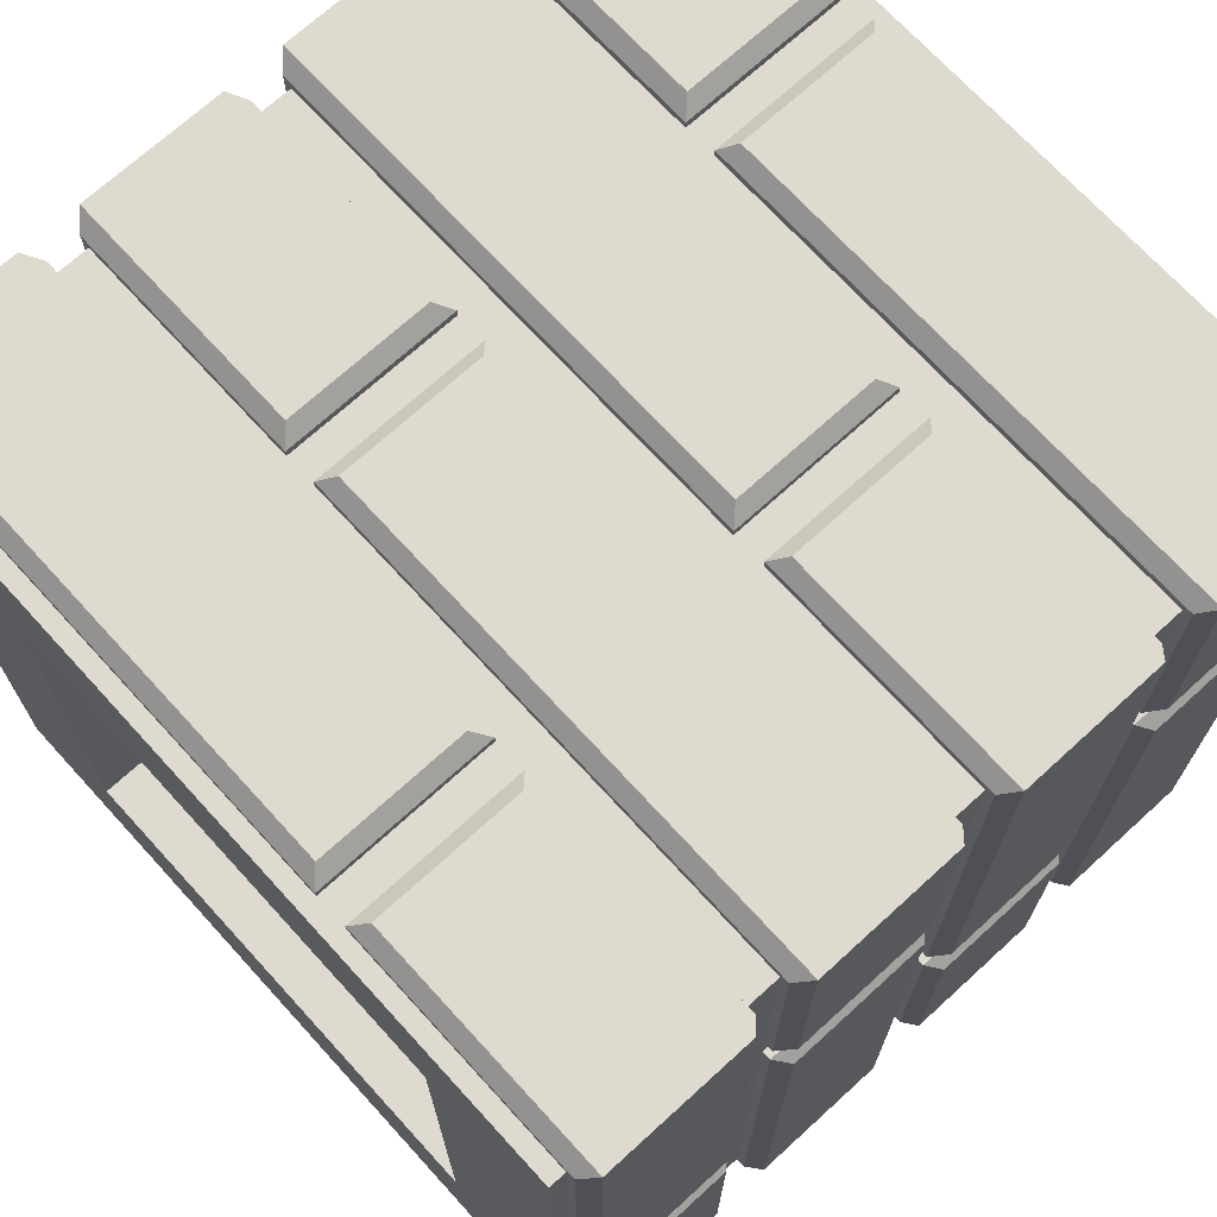
<metadata>
{"format":"obj","ext":"obj","renderer":"f3d","projection":"perspective","resolution":1024,"background":"white","views":[{"elev":70.7,"azim":-132.4,"up":"+Z"}]}
</metadata>
<code>
o Cube
v -0.3 -0.5 0.3
v -0.3 0.5 0.3
v -0.3 -0.5 -0.3
v -0.3 0.5 -0.3
v 0.3 -0.5 0.3
v 0.3 0.5 0.3
v 0.3 -0.5 -0.3
v 0.3 0.5 -0.3
v 0.4725 -0.5 -0.4725
v 0.4725 -0.5 0.4725
v -0.4725 -0.5 0.4725
v -0.4725 -0.5 -0.4725
v 0.4725 0.5 -0.4725
v 0.4725 0.5 0.4725
v -0.4725 0.5 0.4725
v -0.4725 0.5 -0.4725
v 0.4831 -0.23 0.1867
v 0.5 -0.2131 0.2036
v 0.4831 -0.23 0.1467
v 0.5 -0.2131 0.1297
v 0.4831 -0.23 -0.1467
v 0.5 -0.2131 -0.1467
v 0.5 -0.2131 -0.1867
v 0.4831 -0.23 -0.1867
v -0.4831 -0.23 -0.1867
v -0.5 -0.2131 -0.2036
v -0.4831 -0.23 -0.1467
v -0.5 -0.2131 -0.1297
v -0.4831 -0.23 0.1467
v -0.5 -0.2131 0.1467
v -0.5 -0.2131 0.1867
v -0.4831 -0.23 0.1867
v -0.4831 -0.02 -0.1467
v -0.5 -0.03695 -0.1297
v -0.4831 -0.02 -0.1867
v -0.5 -0.03695 -0.2036
v -0.4831 -0.02 0.1867
v -0.5 -0.03695 0.1867
v -0.5 -0.03695 0.1467
v -0.4831 -0.02 0.1467
v 0.4831 -0.02 0.1467
v 0.5 -0.03695 0.1297
v 0.4831 -0.02 0.1867
v 0.5 -0.03695 0.2036
v 0.4831 -0.02 -0.1867
v 0.5 -0.03695 -0.1867
v 0.5 -0.03695 -0.1467
v 0.4831 -0.02 -0.1467
v 0.1867 -0.23 -0.4831
v 0.2036 -0.2131 -0.5
v 0.1297 -0.2131 -0.5
v 0.1467 -0.23 -0.4831
v -0.1467 -0.23 -0.4831
v -0.1467 -0.2131 -0.5
v -0.1867 -0.2131 -0.5
v -0.1867 -0.23 -0.4831
v -0.1867 -0.23 0.4831
v -0.2036 -0.2131 0.5
v -0.1467 -0.23 0.4831
v -0.1297 -0.2131 0.5
v 0.1467 -0.23 0.4831
v 0.1467 -0.2131 0.5
v 0.1867 -0.2131 0.5
v 0.1867 -0.23 0.4831
v -0.1467 -0.02 0.4831
v -0.1297 -0.03695 0.5
v -0.1867 -0.02 0.4831
v -0.2036 -0.03695 0.5
v 0.1867 -0.02 0.4831
v 0.1867 -0.03695 0.5
v 0.1467 -0.03695 0.5
v 0.1467 -0.02 0.4831
v 0.1467 -0.02 -0.4831
v 0.1297 -0.03695 -0.5
v 0.2036 -0.03695 -0.5
v 0.1867 -0.02 -0.4831
v 0.4169 0.48 0.4169
v 0.4169 0.48 -0.4169
v -0.4169 0.48 -0.4169
v -0.4169 0.48 0.4169
v -0.4169 0.27 0.4169
v -0.4169 0.27 -0.4169
v 0.4169 0.27 -0.4169
v 0.4169 0.27 0.4169
v 0.3824 0.48 0.1867
v 0.3824 0.48 0.1467
v 0.1867 0.48 -0.3824
v 0.1467 0.48 -0.3824
v -0.3824 0.48 -0.1867
v -0.3824 0.48 -0.1467
v -0.1867 0.48 0.3824
v -0.1467 0.48 0.3824
v -0.1467 0.27 0.3824
v -0.1867 0.27 0.3824
v -0.3824 0.27 -0.1467
v -0.3824 0.27 -0.1867
v 0.1467 0.27 -0.3824
v 0.1867 0.27 -0.3824
v 0.3824 0.27 0.1467
v 0.3824 0.27 0.1867
v -0.1467 0.48 -0.3824
v -0.1867 0.48 -0.3824
v 0.1467 0.48 0.3824
v 0.1867 0.48 0.3824
v 0.1867 0.27 0.3824
v 0.1467 0.27 0.3824
v -0.1867 0.27 -0.3824
v -0.1467 0.27 -0.3824
v 0.3824 0.48 -0.1467
v 0.3824 0.48 -0.1867
v -0.3824 0.48 0.1467
v -0.3824 0.48 0.1867
v -0.3824 0.27 0.1867
v -0.3824 0.27 0.1467
v 0.3824 0.27 -0.1867
v 0.3824 0.27 -0.1467
v -0.3824 -0.27 -0.1467
v 0.1867 -0.48 -0.4831
v 0.1867 -0.27 0.4831
v 0.3824 -0.27 -0.1867
v -0.3824 -0.27 -0.1867
v 0.1867 -0.4631 -0.5
v 0.2036 -0.2869 0.5
v 0.3824 -0.27 -0.1467
v 0.1467 -0.4631 -0.5
v 0.1467 -0.48 -0.4831
v 0.1467 -0.27 0.4831
v -0.5 -0.2869 0.5
v 0.1867 -0.27 0.3824
v 0.1467 -0.27 0.3824
v 0.3824 -0.27 0.1467
v 0.1467 -0.48 0.3824
v 0.1867 -0.48 0.3824
v 0.3824 -0.48 -0.1467
v 0.3824 -0.48 -0.1867
v 0.3824 -0.27 0.1867
v -0.4831 -0.27 0.4831
v -0.4831 -0.27 -0.4831
v -0.5 -0.2869 -0.5
v 0.1297 -0.2869 0.5
v -0.1467 -0.27 0.4831
v -0.1467 -0.2869 0.5
v -0.1467 -0.48 -0.3824
v -0.1867 -0.2869 0.5
v 0.3824 -0.48 0.1867
v 0.3824 -0.48 0.1467
v 0.5 -0.2869 -0.5
v -0.3824 -0.48 -0.1867
v -0.3824 -0.48 -0.1467
v 0.1467 -0.27 -0.3824
v 0.1867 -0.27 -0.3824
v 0.4831 -0.27 -0.4831
v -0.1867 -0.27 0.4831
v 0.1467 -0.48 0.4831
v 0.1297 -0.4631 0.5
v -0.1867 -0.48 -0.3824
v -0.3824 -0.48 0.1467
v 0.1867 -0.48 0.4831
v 0.4831 -0.27 0.4831
v -0.1467 -0.27 0.3824
v -0.1867 -0.27 0.3824
v 0.5 -0.2869 0.5
v 0.2036 -0.4631 0.5
v -0.3824 -0.48 0.1867
v -0.4169 -0.27 0.4169
v -0.1867 -0.48 0.4831
v -0.1867 -0.4631 0.5
v -0.4831 -0.48 0.4831
v -0.5 -0.4631 0.5
v -0.1867 -0.48 0.3824
v -0.1467 -0.48 0.3824
v -0.4169 -0.27 -0.4169
v 0.4169 -0.27 -0.4169
v 0.1867 -0.48 -0.3824
v 0.1467 -0.48 -0.3824
v -0.5 -0.4631 -0.5
v -0.4831 -0.48 -0.4831
v -0.1467 -0.4631 0.5
v -0.1467 -0.48 0.4831
v 0.4169 -0.27 0.4169
v 0.4831 -0.48 -0.4831
v 0.5 -0.4631 -0.5
v 0.4169 -0.48 0.4169
v 0.4169 -0.48 -0.4169
v -0.4169 -0.48 -0.4169
v -0.4169 -0.48 0.4169
v 0.5 -0.4631 0.5
v 0.4831 -0.48 0.4831
v -0.1467 -0.48 -0.4831
v -0.1297 -0.4631 -0.5
v -0.3824 -0.27 0.1867
v -0.3824 -0.27 0.1467
v -0.1867 -0.27 -0.3824
v -0.1467 -0.27 -0.3824
v -0.2036 -0.4631 -0.5
v -0.1867 -0.48 -0.4831
v -0.4831 0.48 0.4831
v -0.5 0.4631 0.5
v -0.5 0.4631 -0.5
v -0.4831 0.48 -0.4831
v 0.4831 0.48 -0.4831
v 0.5 0.4631 -0.5
v 0.5 0.4631 0.5
v 0.4831 0.48 0.4831
v -0.5 0.2869 0.5
v -0.4831 0.27 0.4831
v -0.4831 0.27 -0.4831
v -0.5 0.2869 -0.5
v 0.5 0.2869 -0.5
v 0.4831 0.27 -0.4831
v 0.4831 0.27 0.4831
v 0.5 0.2869 0.5
v -0.1467 0.48 -0.4831
v -0.1467 0.4631 -0.5
v -0.1867 0.4631 -0.5
v -0.1867 0.48 -0.4831
v 0.1867 0.48 -0.4831
v 0.2036 0.4631 -0.5
v 0.1297 0.4631 -0.5
v 0.1467 0.48 -0.4831
v 0.1467 0.48 0.4831
v 0.1467 0.4631 0.5
v 0.1867 0.4631 0.5
v 0.1867 0.48 0.4831
v -0.2036 0.4631 0.5
v -0.1867 0.48 0.4831
v -0.1297 0.4631 0.5
v -0.1467 0.48 0.4831
v 0.1867 0.27 0.4831
v 0.1867 0.2869 0.5
v 0.1467 0.2869 0.5
v 0.1467 0.27 0.4831
v -0.1297 0.2869 0.5
v -0.1467 0.27 0.4831
v -0.2036 0.2869 0.5
v -0.1867 0.27 0.4831
v -0.1867 0.27 -0.4831
v -0.1867 0.2869 -0.5
v -0.1467 0.2869 -0.5
v -0.1467 0.27 -0.4831
v 0.1467 0.27 -0.4831
v 0.1297 0.2869 -0.5
v 0.2036 0.2869 -0.5
v 0.1867 0.27 -0.4831
v 0.4831 0.48 -0.1467
v 0.5 0.4631 -0.1467
v 0.5 0.4631 -0.1867
v 0.4831 0.48 -0.1867
v 0.5 0.4631 0.2036
v 0.4831 0.48 0.1867
v 0.5 0.4631 0.1297
v 0.4831 0.48 0.1467
v -0.4831 0.48 0.1467
v -0.5 0.4631 0.1467
v -0.5 0.4631 0.1867
v -0.4831 0.48 0.1867
v -0.5 0.4631 -0.2036
v -0.4831 0.48 -0.1867
v -0.5 0.4631 -0.1297
v -0.4831 0.48 -0.1467
v -0.4831 0.27 0.1867
v -0.5 0.2869 0.1867
v -0.5 0.2869 0.1467
v -0.4831 0.27 0.1467
v -0.5 0.2869 -0.1297
v -0.4831 0.27 -0.1467
v -0.5 0.2869 -0.2036
v -0.4831 0.27 -0.1867
v 0.4831 0.27 -0.1867
v 0.5 0.2869 -0.1867
v 0.5 0.2869 -0.1467
v 0.4831 0.27 -0.1467
v 0.5 0.2869 0.1297
v 0.4831 0.27 0.1467
v 0.5 0.2869 0.2036
v 0.4831 0.27 0.1867
v -0.4169 0.02 0.4169
v -0.4169 0.02 -0.4169
v 0.4169 0.02 -0.4169
v 0.4169 0.02 0.4169
v 0.4169 0.23 0.4169
v 0.4169 0.23 -0.4169
v -0.4169 0.23 -0.4169
v -0.4169 0.23 0.4169
v -0.3824 0.02 0.1867
v -0.3824 0.02 0.1467
v -0.1867 0.02 -0.3824
v -0.1467 0.02 -0.3824
v 0.3824 0.02 -0.1867
v 0.3824 0.02 -0.1467
v 0.1867 0.02 0.3824
v 0.1467 0.02 0.3824
v 0.1467 0.23 0.3824
v 0.1867 0.23 0.3824
v 0.3824 0.23 -0.1467
v 0.3824 0.23 -0.1867
v -0.1467 0.23 -0.3824
v -0.1867 0.23 -0.3824
v -0.3824 0.23 0.1467
v -0.3824 0.23 0.1867
v 0.1467 0.02 -0.3824
v 0.1867 0.02 -0.3824
v -0.1467 0.02 0.3824
v -0.1867 0.02 0.3824
v -0.1867 0.23 0.3824
v -0.1467 0.23 0.3824
v 0.1867 0.23 -0.3824
v 0.1467 0.23 -0.3824
v -0.3824 0.02 -0.1467
v -0.3824 0.02 -0.1867
v 0.3824 0.02 0.1467
v 0.3824 0.02 0.1867
v 0.3824 0.23 0.1867
v 0.3824 0.23 0.1467
v -0.3824 0.23 -0.1867
v -0.3824 0.23 -0.1467
v 0.4831 0.02 0.4831
v 0.5 0.03695 0.5
v 0.5 0.03695 -0.5
v 0.4831 0.02 -0.4831
v -0.4831 0.02 -0.4831
v -0.5 0.03695 -0.5
v -0.5 0.03695 0.5
v -0.4831 0.02 0.4831
v 0.5 0.2131 0.5
v 0.4831 0.23 0.4831
v 0.4831 0.23 -0.4831
v 0.5 0.2131 -0.5
v -0.5 0.2131 -0.5
v -0.4831 0.23 -0.4831
v -0.4831 0.23 0.4831
v -0.5 0.2131 0.5
v 0.1467 0.02 -0.4831
v 0.1467 0.03695 -0.5
v 0.1867 0.03695 -0.5
v 0.1867 0.02 -0.4831
v -0.1867 0.02 -0.4831
v -0.2036 0.03695 -0.5
v -0.1297 0.03695 -0.5
v -0.1467 0.02 -0.4831
v -0.1467 0.02 0.4831
v -0.1467 0.03695 0.5
v -0.1867 0.03695 0.5
v -0.1867 0.02 0.4831
v 0.2036 0.03695 0.5
v 0.1867 0.02 0.4831
v 0.1297 0.03695 0.5
v 0.1467 0.02 0.4831
v -0.1867 0.23 0.4831
v -0.1867 0.2131 0.5
v -0.1467 0.2131 0.5
v -0.1467 0.23 0.4831
v 0.1297 0.2131 0.5
v 0.1467 0.23 0.4831
v 0.2036 0.2131 0.5
v 0.1867 0.23 0.4831
v 0.1867 0.23 -0.4831
v 0.1867 0.2131 -0.5
v 0.1467 0.2131 -0.5
v 0.1467 0.23 -0.4831
v -0.1467 0.23 -0.4831
v -0.1297 0.2131 -0.5
v -0.2036 0.2131 -0.5
v -0.1867 0.23 -0.4831
v -0.4831 0.02 -0.1467
v -0.5 0.03695 -0.1467
v -0.5 0.03695 -0.1867
v -0.4831 0.02 -0.1867
v -0.5 0.03695 0.2036
v -0.4831 0.02 0.1867
v -0.5 0.03695 0.1297
v -0.4831 0.02 0.1467
v 0.4831 0.02 0.1467
v 0.5 0.03695 0.1467
v 0.5 0.03695 0.1867
v 0.4831 0.02 0.1867
v 0.5 0.03695 -0.2036
v 0.4831 0.02 -0.1867
v 0.5 0.03695 -0.1297
v 0.4831 0.02 -0.1467
v 0.4831 0.23 0.1867
v 0.5 0.2131 0.1867
v 0.5 0.2131 0.1467
v 0.4831 0.23 0.1467
v 0.5 0.2131 -0.1297
v 0.4831 0.23 -0.1467
v 0.5 0.2131 -0.2036
v 0.4831 0.23 -0.1867
v -0.4831 0.23 -0.1867
v -0.5 0.2131 -0.1867
v -0.5 0.2131 -0.1467
v -0.4831 0.23 -0.1467
v -0.5 0.2131 0.1297
v -0.4831 0.23 0.1467
v -0.5 0.2131 0.2036
v -0.4831 0.23 0.1867
v -0.1867 -0.02 -0.4831
v -0.1867 -0.03695 -0.5
v -0.1467 -0.03695 -0.5
v -0.1467 -0.02 -0.4831
v 0.5 -0.2131 0.5
v 0.4831 -0.23 0.4831
v 0.4831 -0.23 -0.4831
v 0.5 -0.2131 -0.5
v -0.5 -0.2131 -0.5
v -0.4831 -0.23 -0.4831
v -0.4831 -0.23 0.4831
v -0.5 -0.2131 0.5
v 0.4831 -0.02 0.4831
v 0.5 -0.03695 0.5
v 0.5 -0.03695 -0.5
v 0.4831 -0.02 -0.4831
v -0.4831 -0.02 -0.4831
v -0.5 -0.03695 -0.5
v -0.5 -0.03695 0.5
v -0.4831 -0.02 0.4831
v 0.3824 -0.23 -0.1467
v 0.3824 -0.23 -0.1867
v -0.3824 -0.23 0.1467
v -0.3824 -0.23 0.1867
v -0.3824 -0.02 0.1867
v -0.3824 -0.02 0.1467
v 0.3824 -0.02 -0.1867
v 0.3824 -0.02 -0.1467
v -0.1467 -0.23 -0.3824
v -0.1867 -0.23 -0.3824
v 0.1467 -0.23 0.3824
v 0.1867 -0.23 0.3824
v 0.1867 -0.02 0.3824
v 0.1467 -0.02 0.3824
v -0.1867 -0.02 -0.3824
v -0.1467 -0.02 -0.3824
v 0.3824 -0.23 0.1867
v 0.3824 -0.23 0.1467
v 0.1867 -0.23 -0.3824
v 0.1467 -0.23 -0.3824
v -0.3824 -0.23 -0.1867
v -0.3824 -0.23 -0.1467
v -0.1867 -0.23 0.3824
v -0.1467 -0.23 0.3824
v -0.1467 -0.02 0.3824
v -0.1867 -0.02 0.3824
v -0.3824 -0.02 -0.1467
v -0.3824 -0.02 -0.1867
v 0.1467 -0.02 -0.3824
v 0.1867 -0.02 -0.3824
v 0.3824 -0.02 0.1467
v 0.3824 -0.02 0.1867
v 0.4169 -0.23 0.4169
v 0.4169 -0.23 -0.4169
v -0.4169 -0.23 -0.4169
v -0.4169 -0.23 0.4169
v -0.4169 -0.02 0.4169
v -0.4169 -0.02 -0.4169
v 0.4169 -0.02 -0.4169
v 0.4169 -0.02 0.4169
v 0.1867 -0.27 -0.4831
v 0.1867 -0.2869 -0.5
v 0.1467 -0.2869 -0.5
v 0.1467 -0.27 -0.4831
v -0.1467 -0.27 -0.4831
v -0.1297 -0.2869 -0.5
v -0.2036 -0.2869 -0.5
v -0.1867 -0.27 -0.4831
v -0.4831 -0.48 -0.1467
v -0.5 -0.4631 -0.1467
v -0.5 -0.4631 -0.1867
v -0.4831 -0.48 -0.1867
v -0.5 -0.4631 0.2036
v -0.4831 -0.48 0.1867
v -0.5 -0.4631 0.1297
v -0.4831 -0.48 0.1467
v 0.4831 -0.48 0.1467
v 0.5 -0.4631 0.1467
v 0.5 -0.4631 0.1867
v 0.4831 -0.48 0.1867
v 0.5 -0.4631 -0.2036
v 0.4831 -0.48 -0.1867
v 0.5 -0.4631 -0.1297
v 0.4831 -0.48 -0.1467
v 0.4831 -0.27 0.1867
v 0.5 -0.2869 0.1867
v 0.5 -0.2869 0.1467
v 0.4831 -0.27 0.1467
v 0.5 -0.2869 -0.1297
v 0.4831 -0.27 -0.1467
v 0.5 -0.2869 -0.2036
v 0.4831 -0.27 -0.1867
v -0.4831 -0.27 -0.1867
v -0.5 -0.2869 -0.1867
v -0.5 -0.2869 -0.1467
v -0.4831 -0.27 -0.1467
v -0.5 -0.2869 0.1297
v -0.4831 -0.27 0.1467
v -0.5 -0.2869 0.2036
v -0.4831 -0.27 0.1867
f 408 58 68 415
f 406 25 26 405
f 414 36 35 413
f 32 407 408 31
f 27 29 30 28
f 34 39 40 33
f 38 415 416 37
f 402 17 18 401
f 410 44 43 409
f 24 403 404 23
f 19 21 22 20
f 42 47 48 41
f 46 411 412 45
f 407 57 58 408
f 415 68 67 416
f 64 402 401 63
f 59 61 62 60
f 66 71 72 65
f 70 410 409 69
f 403 49 50 404
f 411 75 76 412
f 56 406 405 55
f 52 53 54 51
f 74 399 400 73
f 398 414 413 397
f 44 18 17 43
f 20 42 41 19
f 75 50 49 76
f 51 74 73 52
f 36 26 25 35
f 28 34 33 27
f 68 58 57 67
f 60 66 65 59
f 23 22 21 24
f 31 30 29 32
f 39 38 37 40
f 47 46 45 48
f 55 54 53 56
f 63 62 61 64
f 71 70 69 72
f 399 398 397 400
f 25 406 451 437
f 200 258 89 79
f 212 275 249 203
f 221 224 104 103
f 204 250 85 77
f 244 210 83 98
f 226 236 94 91
f 220 213 101 88
f 208 267 257 199
f 238 208 199 215
f 260 253 111 90
f 252 245 109 86
f 230 212 203 223
f 201 217 87 78
f 216 200 79 102
f 256 197 80 112
f 246 271 270 247
f 250 276 100 85
f 209 243 218 202
f 266 260 90 95
f 206 261 113 81
f 240 241 97 108
f 261 264 114 113
f 262 205 198 255
f 213 216 102 101
f 237 240 108 107
f 228 221 103 92
f 232 234 93 106
f 207 237 107 82
f 248 201 78 110
f 222 231 230 223
f 274 252 86 99
f 265 263 254 259
f 242 239 214 219
f 253 256 112 111
f 273 271 246 251
f 233 231 222 227
f 241 220 88 97
f 217 244 98 87
f 224 204 77 104
f 264 266 95 114
f 254 263 262 255
f 211 229 105 84
f 245 248 110 109
f 210 269 115 83
f 270 209 202 247
f 272 274 99 116
f 197 226 91 80
f 276 211 84 100
f 258 268 96 89
f 229 232 106 105
f 269 272 116 115
f 214 239 238 215
f 236 206 81 94
f 234 228 92 93
f 268 207 82 96
f 137 153 161 165
f 125 122 118 126
f 474 483 482 475
f 118 181 184 174
f 488 152 173 120
f 177 196 156 185
f 484 486 124 131
f 152 457 151 173
f 166 168 186 170
f 141 127 130 160
f 127 154 132 130
f 119 159 180 129
f 144 128 169 167
f 125 459 458 122
f 196 464 193 156
f 154 179 171 132
f 489 492 117 121
f 153 141 160 161
f 478 488 120 135
f 461 189 143 194
f 457 460 150 151
f 140 142 178 155
f 126 118 174 175
f 482 162 187 475
f 472 465 149 157
f 480 473 146 134
f 458 147 182 122
f 147 487 477 182
f 493 491 466 471
f 473 476 145 146
f 189 126 175 143
f 158 119 129 133
f 481 484 131 136
f 462 459 125 190
f 496 137 165 191
f 188 158 133 183
f 464 138 172 193
f 492 494 192 117
f 485 483 474 479
f 168 470 164 186
f 460 461 194 150
f 159 481 136 180
f 179 166 170 171
f 494 472 157 192
f 178 142 144 167
f 490 139 176 467
f 138 489 121 172
f 486 480 134 124
f 465 468 148 149
f 139 463 195 176
f 128 495 469 169
f 470 496 191 164
f 468 177 185 148
f 181 478 135 184
f 466 491 490 467
f 476 188 183 145
f 214 215 216 213
f 222 223 224 221
f 230 231 232 229
f 238 239 240 237
f 246 247 248 245
f 254 255 256 253
f 262 263 264 261
f 270 271 272 269
f 233 227 228 234
f 225 235 236 226
f 265 259 260 266
f 257 267 268 258
f 242 219 220 241
f 218 243 244 217
f 273 251 252 274
f 249 275 276 250
f 215 199 200 216
f 219 214 213 220
f 241 240 239 242
f 237 207 208 238
f 202 218 217 201
f 210 244 243 209
f 223 203 204 224
f 227 222 221 228
f 234 232 231 233
f 229 211 212 230
f 198 225 226 197
f 206 236 235 205
f 247 202 201 248
f 251 246 245 252
f 274 272 271 273
f 269 210 209 270
f 203 249 250 204
f 211 276 275 212
f 255 198 197 256
f 259 254 253 260
f 266 264 263 265
f 261 206 205 262
f 199 257 258 200
f 207 268 267 208
f 205 235 225 198
f 320 378 289 279
f 332 395 369 323
f 341 344 304 303
f 324 370 285 277
f 364 330 283 298
f 346 356 294 291
f 340 333 301 288
f 328 387 377 319
f 358 328 319 335
f 380 373 311 290
f 372 365 309 286
f 350 332 323 343
f 321 337 287 278
f 336 320 279 302
f 376 317 280 312
f 366 391 390 367
f 370 396 300 285
f 329 363 338 322
f 386 380 290 295
f 326 381 313 281
f 360 361 297 308
f 381 384 314 313
f 382 325 318 375
f 333 336 302 301
f 357 360 308 307
f 348 341 303 292
f 352 354 293 306
f 327 357 307 282
f 368 321 278 310
f 342 351 350 343
f 394 372 286 299
f 385 383 374 379
f 362 359 334 339
f 373 376 312 311
f 393 391 366 371
f 353 351 342 347
f 361 340 288 297
f 337 364 298 287
f 344 324 277 304
f 384 386 295 314
f 374 383 382 375
f 331 349 305 284
f 365 368 310 309
f 330 389 315 283
f 390 329 322 367
f 392 394 299 316
f 317 346 291 280
f 396 331 284 300
f 378 388 296 289
f 349 352 306 305
f 389 392 316 315
f 334 359 358 335
f 356 326 281 294
f 354 348 292 293
f 388 327 282 296
f 334 335 336 333
f 342 343 344 341
f 350 351 352 349
f 358 359 360 357
f 366 367 368 365
f 374 375 376 373
f 382 383 384 381
f 390 391 392 389
f 353 347 348 354
f 345 355 356 346
f 385 379 380 386
f 377 387 388 378
f 362 339 340 361
f 338 363 364 337
f 393 371 372 394
f 369 395 396 370
f 335 319 320 336
f 339 334 333 340
f 361 360 359 362
f 357 327 328 358
f 322 338 337 321
f 330 364 363 329
f 343 323 324 344
f 347 342 341 348
f 354 352 351 353
f 349 331 332 350
f 318 345 346 317
f 326 356 355 325
f 367 322 321 368
f 371 366 365 372
f 394 392 391 393
f 389 330 329 390
f 323 369 370 324
f 331 396 395 332
f 375 318 317 376
f 379 374 373 380
f 386 384 383 385
f 381 326 325 382
f 319 377 378 320
f 327 388 387 328
f 325 355 345 318
f 59 65 441 440
f 57 407 452 439
f 399 54 55 398
f 24 21 417 418
f 64 61 427 428
f 35 25 437 444
f 17 402 449 433
f 416 67 442 453
f 21 19 434 417
f 23 404 411 46
f 403 24 418 450
f 48 45 423 424
f 402 64 428 449
f 39 30 31 38
f 29 27 438 419
f 69 409 456 429
f 76 49 435 446
f 52 73 445 436
f 60 62 71 66
f 20 22 47 42
f 40 37 421 422
f 51 54 399 74
f 28 30 39 34
f 19 41 447 434
f 71 62 63 70
f 45 412 455 423
f 406 56 426 451
f 61 59 440 427
f 65 72 430 441
f 56 53 425 426
f 400 397 431 432
f 31 408 415 38
f 32 29 419 420
f 53 52 436 425
f 407 32 420 452
f 27 33 443 438
f 404 50 75 411
f 43 17 433 448
f 47 22 23 46
f 37 416 453 421
f 397 413 454 431
f 412 76 446 455
f 63 401 410 70
f 41 48 424 447
f 33 40 422 443
f 55 405 414 398
f 405 26 36 414
f 73 400 432 445
f 67 57 439 442
f 49 403 450 435
f 409 43 448 456
f 72 69 429 430
f 401 18 44 410
f 413 35 444 454
f 178 167 166 179
f 144 142 141 153
f 458 459 460 457
f 466 467 468 465
f 474 475 476 473
f 482 483 484 481
f 490 491 492 489
f 140 155 154 127
f 163 123 119 158
f 485 479 480 486
f 477 487 488 478
f 462 190 189 461
f 195 463 464 196
f 493 471 472 494
f 469 495 496 470
f 122 182 181 118
f 190 125 126 189
f 461 460 459 462
f 457 152 147 458
f 176 195 196 177
f 138 464 463 139
f 167 169 168 166
f 155 178 179 154
f 127 141 142 140
f 153 137 128 144
f 187 163 158 188
f 159 119 123 162
f 467 176 177 468
f 471 466 465 472
f 494 492 491 493
f 489 138 139 490
f 169 469 470 168
f 137 496 495 128
f 475 187 188 476
f 479 474 473 480
f 486 484 483 485
f 481 159 162 482
f 182 477 478 181
f 152 488 487 147
f 162 123 163 187
f 2 4 3 1
f 4 8 7 3
f 8 6 5 7
f 6 2 1 5
f 14 15 11 10
f 9 12 16 13
f 4 16 13 8
f 8 13 14 6
f 13 14 10 9
f 15 16 12 11
f 6 14 15 2
f 2 15 16 4
f 1 11 10 5
f 5 10 9 7
f 7 9 12 3
f 3 12 11 1

</code>
